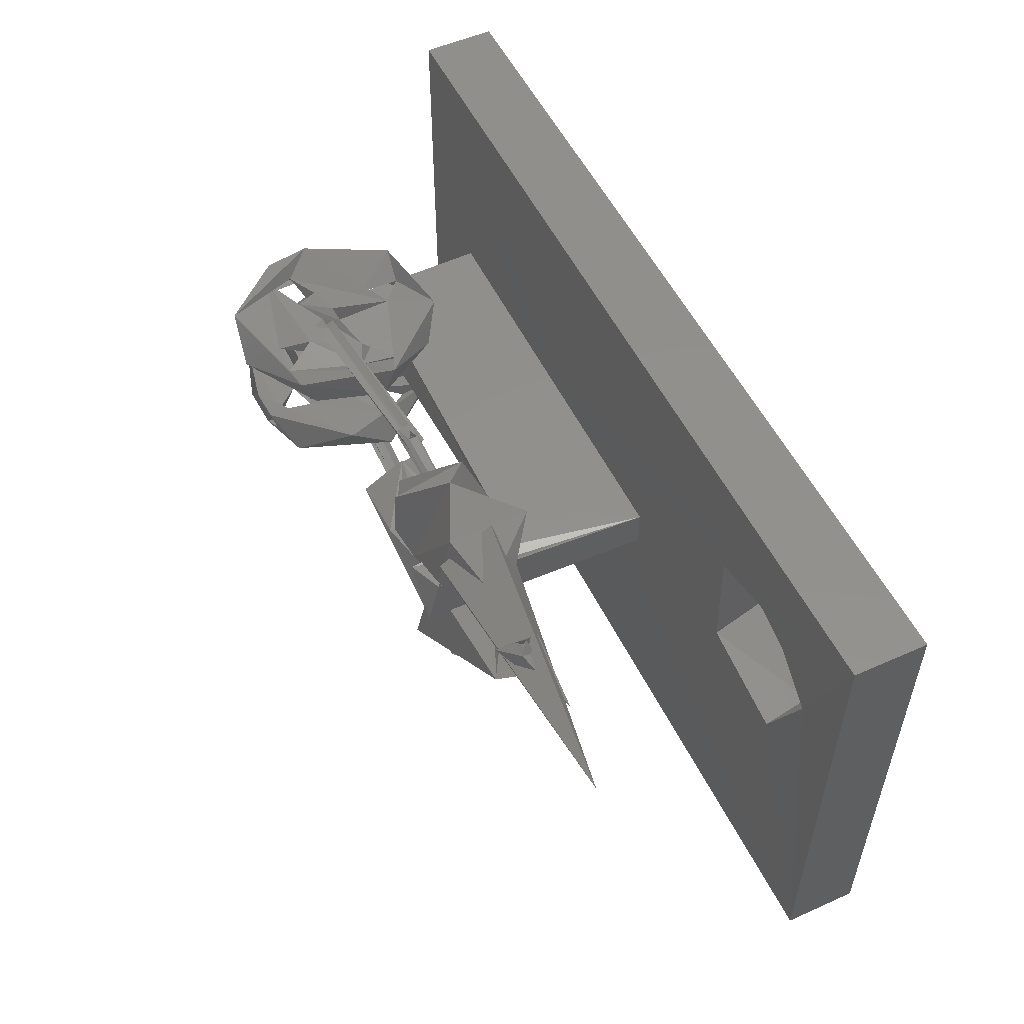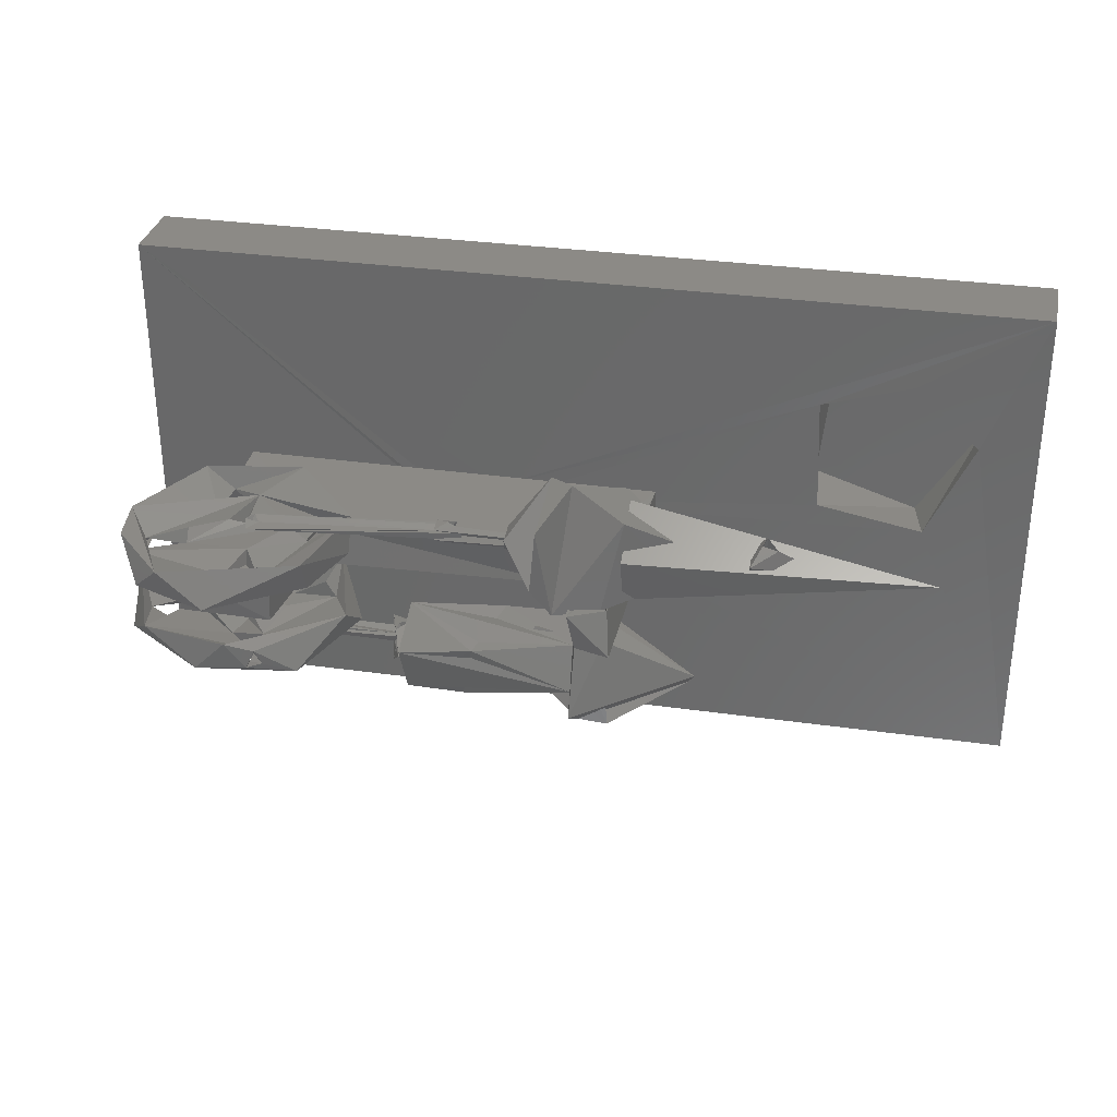
<metadata>
{"format":"stl","ext":"stl","renderer":"f3d","projection":"perspective","resolution":1024,"background":"white","views":[{"elev":53.4,"azim":-115.5,"up":"+Z"},{"elev":32.0,"azim":-168.7,"up":"+Z"}]}
</metadata>
<code>
# stl→obj: 379 verts, 882 faces
v 149 18.11 221.6
v 151.2 6.248 222
v 148.6 6.278 219.1
v 150.3 18.08 218
v 132.2 18.15 222.2
v 131.5 6.25 222
v 131 18.08 218.5
v 132 6.3 218
v 29.1 5.039 220.1
v 26.7 17.95 221
v 15.11 4.935 242.2
v 15.43 17.89 245.1
v 30.22 5.152 259.5
v 31.43 18.16 260
v 221.4 18.18 160
v 221.4 18.18 280
v 221.4 0.1792 160
v 221.4 0.1792 280
v 1.378 18.18 160
v 1.378 0.1792 160
v 1.378 18.18 280
v 1.378 0.1792 280
v 134.6 18.14 220
v 152.3 18.17 221
v 53.54 17.9 253.2
v 52.44 17.86 225.6
v 166.4 0.1792 228
v 116.4 0.1792 228
v 116.4 0.1792 212
v 166.4 0.1792 212
v 51.2 4.939 255.4
v 54.16 5.056 228.2
v 116.4 6.179 212
v 116.4 6.179 228
v 166.4 6.179 228
v 166.4 6.179 212
v 151.9 6.194 218.5
v 134.5 6.186 220.6
v 100.7 59.26 215.1
v 98.57 60.64 215.1
v 97.77 66.31 216.2
v 96.6 57.55 215.1
v 96.54 61.09 224.1
v 99.5 56.68 224.9
v 95.71 71.96 215.5
v 95.58 68.93 225
v 99.98 69.6 225
v 102.1 74.48 214.7
v 179.4 66.99 215.3
v 179.2 62.48 224.8
v 186 58.28 215.1
v 189 60.54 225
v 189.7 66.83 215
v 101.3 63.25 216.2
v 100.1 61.54 224.3
v 98.96 66.27 223.5
v 93.51 77.41 215
v 92.38 18.18 215
v 195.6 77.06 215
v 170.3 50.95 215.1
v 196.4 18.18 215
v 173.6 77.51 215
v 109.5 48.92 215
v 196.4 18.18 225
v 195.3 77.53 225
v 106.3 50.91 225.1
v 103.3 77.57 225
v 173.2 77.29 225
v 169.4 49.76 224.9
v 92.38 18.19 225
v 187 69.31 224.8
v 94.57 74.09 225.5
v 131.6 62.11 235.2
v 132.8 62.58 237
v 133.8 64.33 236.1
v 130.5 65.8 235
v 130.9 65.2 237
v 177.5 68.93 236.2
v 179 67.06 237.1
v 179.5 69.77 235.2
v 180.7 69.35 237.1
v 177.1 70.89 235.2
v 130.7 61.48 237
v 129.7 66.08 237
v 180.6 67.04 235.2
v 179.8 72.12 236
v 186.9 61.86 222.7
v 184.3 61.27 221.6
v 187.2 61.86 222.6
v 186 60.36 223.1
v 188.2 64.91 221.5
v 187.2 63.65 223
v 185.4 67.05 221.9
v 187.4 63.8 223.5
v 185.4 68.13 222.2
v 187.8 65.74 223
v 185.2 67.2 224.4
v 185.3 67.24 222.4
v 184.2 67.06 223.5
v 182 66.03 223.4
v 183 66.95 223.6
v 181.7 66.34 221.9
v 181.2 64.25 222.2
v 182 65.79 223
v 181 62.87 222.3
v 181.6 63.67 223.3
v 183.6 61.56 222.6
v 186.6 61.73 224
v 188.3 65.58 223.4
v 182.9 60.11 222.8
v 182.1 62.01 223.9
v 180.9 61.35 223
v 183.8 60.09 223.8
v 180.2 62.68 223.5
v 180.3 65.98 222.7
v 179.9 64.63 223.2
v 181.7 67.61 223.2
v 180.9 66.81 222.3
v 182.9 68.44 223
v 187.2 67.59 222.9
v 188.8 63.33 223.3
v 187.8 61.26 223.1
v 182 68.06 224.9
v 180.9 60.94 221.4
v 186 60.09 221.7
v 188.5 62.46 221.8
v 188.7 64.73 224
v 185.5 59.94 222.9
v 186 60.14 222.3
v 184.9 67.87 223.1
v 186.9 67.83 223.5
v 184.7 68.56 223
v 180 64.98 221.8
v 182.8 68.21 222.3
v 187.8 61.56 222.3
v 183.8 59.89 222.3
v 184.2 59.61 222.7
v 188.9 63.81 223.3
v 118.4 73.63 240.9
v 110.1 59.94 250.7
v 119.8 62.1 238
v 78.38 62.34 231.9
v 96.35 64.02 226
v 83.01 63.67 227.9
v 99.7 63.03 231.1
v 99.06 66.62 226.3
v 119.8 66.82 234.7
v 78.36 67.27 240.6
v 78.82 67.56 231.6
v 119.6 61.06 234.6
v 111.9 54.13 222.2
v 111.6 78.18 231.1
v 107.1 75.35 223.4
v 110.3 78.07 246.1
v 94.14 49.79 243.8
v 91.31 71.82 247.4
v 96.15 73.6 224.9
v 109 50.67 227.1
v 104.2 65.77 252.4
v 96.24 57.3 224.3
v 194.9 71.21 229.8
v 185.9 65.2 225.5
v 185.1 62.65 228.3
v 184.6 65.78 230.9
v 196.2 67.3 226.9
v 196.2 66.07 230.8
v 204.5 74.7 227.4
v 209.6 73.02 227.6
v 206.5 76.1 229.4
v 179.2 75.14 228
v 173.8 82.35 229.3
v 179.1 74.03 231.8
v 182.6 81.85 229
v 184.4 49.66 227
v 184.2 48.99 231.2
v 192.6 42.96 228.5
v 176.1 38.4 234
v 188 38.59 224.5
v 169.3 43.42 226.3
v 206.8 52.06 226
v 165.8 53.9 229
v 158.7 57.74 233.2
v 199.6 42.22 233.8
v 211.2 62.73 232.9
v 195.8 89.51 232.8
v 205.7 69.57 228.9
v 182.5 64.12 232.4
v 182.4 65 225
v 203 84.09 225.1
v 211.9 67.12 225
v 158.8 61.18 225.2
v 163.6 82.55 234.3
v 163.4 79.03 226.2
v 184.8 91.1 224.9
v 209.8 74.01 232.3
v 186.5 64.28 233.1
v 193.4 53.27 228
v 167.9 63.57 228.8
v 172.9 61.4 231.1
v 91.81 60.65 247.1
v 91.93 54.51 230.2
v 91.47 74.62 238.7
v 21.17 67.43 236.7
v 91.64 71.15 227.1
v 194.4 63.59 204.8
v 191.5 64.5 206.8
v 192.8 65.5 204.9
v 191.1 62.16 204.9
v 191.7 61.71 206.7
v 144.5 65.67 204.8
v 144.8 64.63 206.8
v 145.6 62.13 205
v 147.5 63.53 206
v 194.4 65.47 206.8
v 194.9 60.56 206.3
v 143.8 62.05 206.9
v 144.4 66.7 206.8
v 193.8 63.62 206.7
v 147.6 65.41 206.8
v 101 63.97 189.1
v 95.16 57.56 191.8
v 96.74 62.39 215.1
v 99.46 56.42 214.9
v 101.3 72.28 193.1
v 102.1 73.09 215.1
v 94.78 71.02 191.7
v 95.5 65.48 202.3
v 98.59 67.63 214.4
v 96.57 63.23 205.9
v 100.4 64.12 206
v 113.7 60.96 200.7
v 113.9 59.65 205.5
v 114.1 68.93 203.2
v 102.7 51.32 204.5
v 113.4 64.58 212.7
v 103.7 66.39 212.1
v 74.84 67.63 205.7
v 77.32 59.12 198
v 102.8 77.52 196.8
v 101.3 54.72 193.2
v 187.1 62.61 215.7
v 187.3 65.17 216
v 188 62.42 217.7
v 185.9 67.39 216.5
v 187.5 66.06 216.6
v 181.4 66.62 215.5
v 183.1 67.57 216.4
v 183 67.58 217.4
v 181.3 63.13 215.3
v 180.7 64.53 217.1
v 181 62.84 216.4
v 181.2 64.87 218.6
v 183.1 60.99 216.5
v 181.9 62.33 216.9
v 186.1 60.99 216.6
v 181.4 60.82 217
v 181.4 61.79 217.5
v 181.1 64.99 217.3
v 180.4 65.11 217.1
v 181.7 67.79 217.2
v 183.8 66.95 218.3
v 185.1 68.62 215.8
v 185.3 68.54 217.2
v 186.2 66.79 217.9
v 187.2 67.66 216.5
v 188.2 65.99 218.4
v 187.6 65.57 217.6
v 188.6 65.52 216.8
v 188.6 62.78 216.3
v 186.5 61.75 218.3
v 187.7 61.3 216.9
v 184.8 61.43 216.8
v 185.8 59.97 217.5
v 181.5 67.07 218.3
v 183.9 59.67 215.7
v 185.2 59.98 218.2
v 188.8 64.5 215.7
v 183.6 59.81 217.3
v 187 67.62 217.7
v 186.9 67.85 217.1
v 181.1 66.42 217.5
v 184.6 68.61 217.3
v 188.1 63.8 217.2
v 187 67.61 216.3
v 186.1 60.2 216.3
v 183.8 59.88 216.3
v 180.5 62.14 216.8
v 184.2 59.89 216.9
v 131.2 62.12 236
v 131.7 63.09 238.2
v 133.2 64 237.2
v 130.3 65.59 236.1
v 131.5 65.27 238.2
v 132.3 65.56 233.9
v 133.1 65.07 234.7
v 131.3 64.45 233.9
v 136.6 62.42 237.8
v 133.6 64.02 238.5
v 136.4 66.57 237.4
v 52.98 64.4 235.6
v 133.3 63.26 233.6
v 136.4 66.64 234.8
v 136.4 61.78 234.9
v 182.4 79.45 211.5
v 183.8 66.21 213
v 179.1 74.03 213.5
v 187 62.81 213.7
v 183.6 62.28 214.8
v 175.9 86.37 212.6
v 172.4 88.42 210.2
v 173.9 89.39 214
v 175.8 89.8 209.6
v 176.2 86.33 208.9
v 175.7 77.31 210.8
v 195.8 67.38 210.9
v 189.8 52.29 211.7
v 198.1 75.1 210.2
v 193.8 69.18 214
v 198.3 41.93 215.6
v 188.5 43.16 211.2
v 176.4 38.5 215.5
v 164.7 46.87 215.6
v 163.2 59.06 211
v 157 71.88 214.8
v 180.9 90.17 215.5
v 176.4 37.77 206.9
v 156.4 61.12 207
v 183.4 66 215
v 165.4 84.98 206.7
v 188.3 90 208
v 204.8 47.73 207.3
v 211.9 59.55 215
v 209.6 73.43 206
v 201.4 85.81 215.1
v 183.5 61.34 207.9
v 182.4 65.25 206.9
v 185.1 64.8 207.1
v 173.1 66.82 212.3
v 205.2 71.6 210.9
v 167.8 52.7 210.8
v 196.2 50.19 211.2
v 173.2 59.63 211.2
v 121.8 56.23 212
v 143.3 63.33 214.8
v 126.3 74.39 210.4
v 143.9 57.23 196.5
v 143.8 54.62 207.9
v 103.2 53.87 206.1
v 103.8 60.95 193.7
v 143.6 68.51 194.4
v 103 74.07 201.8
v 143.9 74.17 207.5
v 103.3 59.94 214.8
v 103.1 70.1 212.3
v 130.5 66.09 192.4
v 147.5 66 199.8
v 147.1 65.67 202.7
v 145.2 63.99 201.3
v 144.6 60.09 199
v 147.1 62.79 203
v 145.9 65.74 205
v 146.8 65.66 208
v 145.1 63.35 205
v 143.7 62.97 209.3
v 146.8 62.63 208
v 140.1 56.69 203.9
v 149.5 57.49 206.7
v 149.6 57.38 201.9
v 144.6 71.88 204.7
v 147.9 64.03 205
v 59.91 66.61 244.5
v 57.77 64.55 238.3
v 57.17 68.79 242.6
v 61.86 65.47 238.4
v 63.5 62.25 231.2
v 62.96 73.26 240.2
v 63.65 61.6 238.5
v 60.76 68.76 243.5
v 45.11 62.12 233.4
f 1 2 3
f 1 3 4
f 5 6 7
f 7 6 8
f 9 10 11
f 11 10 12
f 11 12 13
f 13 12 14
f 15 16 17
f 17 16 18
f 19 15 20
f 20 15 17
f 21 19 22
f 22 19 20
f 16 21 18
f 18 21 22
f 16 23 5
f 7 23 1
f 16 5 21
f 16 24 1
f 23 16 1
f 15 4 16
f 16 4 24
f 25 5 7
f 25 7 26
f 21 5 25
f 21 25 14
f 7 1 4
f 21 14 12
f 19 7 4
f 19 4 15
f 12 19 21
f 19 12 10
f 7 19 10
f 7 10 26
f 27 18 28
f 28 18 22
f 28 22 29
f 29 22 20
f 29 20 30
f 30 20 17
f 30 17 27
f 27 17 18
f 13 14 31
f 31 14 25
f 31 25 32
f 32 25 26
f 32 26 9
f 9 26 10
f 11 13 32
f 32 9 11
f 32 13 31
f 33 34 29
f 29 34 28
f 34 35 28
f 28 35 27
f 35 36 27
f 27 36 30
f 36 33 30
f 30 33 29
f 35 2 36
f 36 2 37
f 6 38 35
f 33 8 34
f 34 8 6
f 37 3 36
f 36 3 33
f 3 38 8
f 3 2 38
f 38 2 35
f 34 6 35
f 3 8 33
f 7 8 23
f 23 8 38
f 23 38 5
f 5 38 6
f 4 3 37
f 4 37 24
f 24 37 2
f 24 2 1
f 39 40 41
f 42 43 44
f 42 44 39
f 45 46 41
f 41 46 47
f 41 47 48
f 49 50 51
f 51 50 52
f 51 52 53
f 41 43 39
f 39 43 54
f 54 43 55
f 54 55 41
f 41 55 56
f 41 56 43
f 57 41 58
f 41 42 58
f 58 42 39
f 53 49 59
f 49 51 60
f 42 41 40
f 61 51 53
f 61 53 59
f 62 49 60
f 57 45 41
f 54 41 48
f 57 48 45
f 59 49 62
f 39 63 58
f 39 54 48
f 60 61 63
f 63 61 58
f 60 51 61
f 52 64 65
f 55 66 67
f 50 68 69
f 66 55 44
f 64 52 50
f 66 44 70
f 65 71 52
f 71 68 50
f 72 47 67
f 55 67 47
f 64 69 70
f 70 69 66
f 68 71 65
f 44 43 70
f 50 69 64
f 43 46 70
f 70 46 72
f 65 64 59
f 59 64 61
f 70 61 64
f 61 70 58
f 57 58 72
f 72 58 70
f 72 67 57
f 57 67 48
f 67 66 48
f 48 66 39
f 39 66 63
f 60 63 69
f 69 63 66
f 62 60 68
f 68 60 69
f 68 65 62
f 62 65 59
f 53 52 71
f 53 71 49
f 49 71 50
f 48 47 72
f 48 72 45
f 45 72 46
f 39 44 55
f 39 55 40
f 40 55 43
f 40 43 42
f 56 47 46
f 56 46 43
f 56 55 47
f 73 74 75
f 76 75 77
f 78 79 80
f 80 79 81
f 80 81 82
f 82 81 78
f 73 83 76
f 76 83 84
f 73 79 83
f 85 79 73
f 86 81 85
f 85 81 79
f 82 86 80
f 80 86 85
f 80 85 78
f 78 85 73
f 82 75 76
f 73 75 82
f 73 82 78
f 77 84 83
f 77 83 74
f 81 86 78
f 78 86 77
f 79 74 83
f 79 78 75
f 79 75 74
f 77 75 78
f 77 86 82
f 76 84 82
f 82 84 77
f 76 77 73
f 73 77 74
f 87 88 89
f 88 87 90
f 91 92 89
f 93 94 91
f 93 95 96
f 95 97 96
f 98 93 99
f 100 101 93
f 102 100 93
f 102 103 104
f 105 88 106
f 107 88 108
f 97 108 109
f 110 108 111
f 112 113 88
f 88 110 112
f 103 105 114
f 114 106 103
f 115 116 111
f 117 100 102
f 115 118 102
f 115 100 117
f 99 93 119
f 117 99 119
f 120 97 95
f 91 121 92
f 121 94 92
f 122 108 87
f 123 124 113
f 113 124 125
f 113 125 126
f 113 126 127
f 127 126 91
f 111 88 102
f 111 102 97
f 97 102 93
f 108 88 128
f 129 128 88
f 90 108 128
f 123 130 131
f 113 114 123
f 116 123 114
f 119 132 123
f 123 131 127
f 120 96 127
f 115 103 133
f 95 117 133
f 133 117 118
f 95 119 134
f 114 124 133
f 114 133 116
f 119 95 132
f 94 109 108
f 94 108 89
f 111 106 113
f 88 91 89
f 98 95 93
f 103 88 105
f 103 102 88
f 101 100 97
f 97 100 111
f 107 111 113
f 126 122 135
f 125 129 90
f 136 128 124
f 124 110 136
f 126 89 121
f 122 126 90
f 90 126 125
f 128 125 124
f 128 137 113
f 127 109 138
f 88 113 106
f 103 111 104
f 111 100 104
f 130 97 98
f 130 99 97
f 95 131 130
f 96 97 109
f 120 91 96
f 93 109 94
f 109 91 138
f 94 89 92
f 121 89 127
f 108 90 87
f 122 90 113
f 97 93 108
f 108 93 91
f 108 91 111
f 111 91 88
f 127 91 123
f 123 91 95
f 123 95 133
f 123 133 124
f 87 89 135
f 127 89 108
f 138 94 121
f 91 94 138
f 131 97 120
f 95 98 131
f 97 131 98
f 98 99 132
f 130 132 99
f 117 93 101
f 99 117 101
f 134 93 117
f 100 115 104
f 102 104 115
f 106 116 103
f 116 106 111
f 106 124 105
f 112 106 114
f 124 106 112
f 113 110 107
f 88 107 110
f 111 107 137
f 111 137 136
f 137 108 110
f 108 137 107
f 139 140 141
f 142 143 144
f 143 142 145
f 144 143 146
f 147 148 149
f 147 149 150
f 150 149 142
f 141 140 151
f 152 153 154
f 155 156 148
f 148 156 149
f 153 157 156
f 158 140 159
f 153 159 154
f 155 158 159
f 155 159 156
f 153 156 159
f 160 158 155
f 156 157 149
f 140 152 154
f 151 153 152
f 151 140 158
f 147 151 139
f 150 141 151
f 150 151 147
f 147 139 141
f 154 159 140
f 153 151 158
f 142 144 155
f 142 155 148
f 150 142 141
f 141 142 148
f 141 148 147
f 149 157 144
f 144 157 160
f 144 160 155
f 158 160 146
f 158 146 153
f 157 146 143
f 153 146 157
f 157 143 160
f 143 145 160
f 145 146 160
f 149 145 142
f 149 146 145
f 146 149 144
f 151 152 139
f 139 152 140
f 161 162 163
f 161 164 162
f 161 163 165
f 165 163 166
f 167 168 169
f 170 171 172
f 170 172 173
f 174 175 176
f 176 175 177
f 165 162 170
f 178 179 176
f 178 176 180
f 167 180 168
f 181 182 175
f 176 177 183
f 184 185 186
f 187 163 188
f 189 168 190
f 189 169 168
f 191 182 192
f 191 192 193
f 193 192 194
f 194 192 185
f 194 185 189
f 189 185 195
f 189 195 169
f 164 163 196
f 187 164 196
f 165 166 186
f 162 197 163
f 163 197 174
f 162 165 197
f 188 198 162
f 163 174 188
f 188 174 198
f 161 187 196
f 199 187 161
f 199 161 172
f 196 166 161
f 163 175 196
f 196 175 166
f 199 175 187
f 187 175 163
f 184 168 195
f 168 184 190
f 190 184 180
f 180 184 183
f 180 183 178
f 178 183 177
f 178 177 179
f 179 177 182
f 179 182 191
f 185 184 195
f 182 177 175
f 167 189 190
f 167 190 180
f 187 188 164
f 164 188 162
f 185 169 186
f 197 176 183
f 175 197 184
f 181 198 182
f 192 182 171
f 197 183 184
f 169 173 172
f 169 172 161
f 171 198 172
f 185 192 171
f 172 198 199
f 182 198 171
f 185 173 169
f 186 166 175
f 171 173 185
f 181 175 199
f 184 186 175
f 180 176 197
f 194 173 171
f 191 181 179
f 180 197 168
f 191 198 181
f 176 179 174
f 170 161 165
f 189 167 173
f 173 194 189
f 197 165 186
f 179 181 174
f 181 199 174
f 193 171 191
f 171 170 191
f 191 170 198
f 173 167 161
f 173 161 170
f 197 186 168
f 170 162 198
f 171 193 194
f 174 199 198
f 197 175 174
f 167 169 161
f 168 186 195
f 195 186 169
f 163 164 166
f 166 164 161
f 200 201 202
f 203 200 202
f 203 202 204
f 203 204 201
f 203 201 200
f 204 202 201
f 205 206 207
f 207 206 208
f 208 206 209
f 210 211 212
f 212 211 213
f 207 214 205
f 205 214 215
f 212 216 210
f 210 216 217
f 205 215 208
f 208 215 212
f 207 213 210
f 212 213 208
f 207 208 213
f 209 215 218
f 218 215 214
f 218 214 206
f 206 214 219
f 211 217 216
f 211 216 213
f 211 219 217
f 215 213 216
f 219 209 206
f 215 209 219
f 215 219 213
f 210 217 207
f 207 217 219
f 219 214 207
f 212 215 216
f 213 219 210
f 210 219 211
f 208 209 205
f 205 209 218
f 205 218 206
f 220 40 221
f 221 40 222
f 221 222 223
f 224 225 226
f 226 225 45
f 222 227 228
f 222 229 227
f 230 40 228
f 228 227 230
f 231 229 232
f 231 233 227
f 234 232 235
f 234 235 236
f 236 235 233
f 237 234 223
f 238 226 220
f 238 224 226
f 239 224 238
f 220 221 238
f 234 221 240
f 45 225 239
f 224 239 236
f 239 225 236
f 240 220 234
f 234 220 224
f 223 234 236
f 223 236 225
f 237 45 239
f 237 239 238
f 238 221 237
f 221 234 237
f 233 235 232
f 236 233 224
f 224 233 231
f 224 231 234
f 234 231 232
f 230 227 233
f 232 230 233
f 230 232 229
f 237 223 222
f 222 228 45
f 45 237 222
f 225 228 40
f 40 223 225
f 229 222 40
f 229 40 230
f 227 229 231
f 224 228 225
f 240 223 40
f 45 220 226
f 228 220 45
f 224 220 228
f 240 221 223
f 240 40 220
f 241 242 243
f 244 245 242
f 246 247 244
f 248 246 249
f 250 251 252
f 249 253 254
f 249 254 251
f 255 249 241
f 254 256 257
f 250 246 258
f 250 252 259
f 249 260 261
f 262 248 247
f 263 261 264
f 244 265 266
f 264 245 266
f 266 245 244
f 267 242 268
f 245 268 242
f 269 270 242
f 266 270 269
f 241 271 255
f 272 255 273
f 270 272 273
f 274 246 275
f 274 275 276
f 276 275 243
f 243 275 277
f 243 277 266
f 252 249 246
f 252 246 261
f 261 246 242
f 261 242 264
f 264 242 241
f 270 253 278
f 274 279 266
f 274 280 279
f 274 281 260
f 274 259 281
f 282 274 248
f 263 280 274
f 266 265 267
f 268 283 266
f 262 263 244
f 262 265 284
f 259 246 281
f 263 262 280
f 265 262 245
f 277 245 262
f 270 255 243
f 250 249 251
f 249 272 253
f 272 249 255
f 246 244 242
f 281 258 252
f 252 261 281
f 270 267 264
f 253 270 257
f 275 273 285
f 275 278 286
f 246 257 251
f 271 277 275
f 275 270 271
f 275 257 278
f 256 275 287
f 251 275 246
f 270 276 271
f 276 273 288
f 257 276 278
f 276 256 287
f 276 287 274
f 274 257 250
f 251 257 252
f 250 258 249
f 249 258 281
f 249 261 248
f 244 247 261
f 247 248 261
f 262 282 248
f 245 264 267
f 265 245 267
f 242 267 283
f 283 267 270
f 277 283 268
f 242 270 243
f 273 275 288
f 272 288 253
f 253 288 286
f 278 288 270
f 270 288 272
f 264 241 270
f 270 241 249
f 270 249 257
f 257 249 252
f 277 262 266
f 266 262 274
f 274 262 246
f 255 270 285
f 271 243 255
f 271 241 269
f 243 269 241
f 242 277 269
f 266 283 270
f 242 283 277
f 280 244 264
f 244 280 284
f 266 280 264
f 263 282 261
f 244 261 282
f 248 260 246
f 251 254 287
f 257 287 254
f 254 253 275
f 289 290 291
f 292 293 289
f 289 293 290
f 291 293 292
f 294 295 296
f 297 298 290
f 299 298 297
f 293 298 299
f 300 290 293
f 293 299 300
f 300 299 292
f 289 297 300
f 300 297 290
f 300 296 301
f 300 294 296
f 301 294 302
f 301 303 300
f 300 303 289
f 292 302 300
f 300 302 294
f 303 301 302
f 297 291 299
f 299 291 292
f 289 291 297
f 289 301 296
f 289 296 292
f 302 295 303
f 295 289 303
f 292 296 295
f 292 295 302
f 295 301 289
f 301 295 294
f 291 298 293
f 291 290 298
f 304 305 306
f 304 307 305
f 306 305 308
f 309 310 311
f 309 311 312
f 309 312 313
f 309 314 310
f 315 316 317
f 304 306 318
f 319 320 321
f 321 320 322
f 322 323 324
f 325 324 309
f 326 327 323
f 305 328 308
f 312 311 325
f 312 329 310
f 329 312 330
f 319 326 331
f 319 331 332
f 332 331 333
f 332 333 334
f 334 333 330
f 334 330 325
f 325 330 312
f 308 335 336
f 337 308 336
f 337 335 307
f 328 338 308
f 328 318 306
f 328 306 338
f 307 316 318
f 307 318 328
f 308 338 316
f 308 316 307
f 316 337 317
f 337 336 317
f 316 335 337
f 310 329 311
f 311 329 324
f 324 329 327
f 324 327 322
f 322 327 326
f 322 326 321
f 321 326 319
f 327 329 313
f 313 329 330
f 325 311 324
f 305 307 328
f 326 320 331
f 333 331 339
f 333 339 330
f 326 323 340
f 320 341 331
f 340 335 326
f 323 327 342
f 304 317 314
f 336 342 314
f 331 341 315
f 335 342 336
f 313 314 327
f 330 317 304
f 304 313 330
f 339 331 315
f 339 317 330
f 320 326 335
f 320 335 316
f 327 314 342
f 341 316 315
f 336 314 317
f 339 318 332
f 322 340 323
f 309 304 334
f 342 338 323
f 317 334 315
f 314 323 338
f 320 342 322
f 322 342 340
f 332 341 320
f 324 314 309
f 338 306 314
f 315 304 318
f 334 304 315
f 317 339 334
f 320 316 342
f 332 318 341
f 323 314 324
f 316 341 318
f 320 319 332
f 339 332 334
f 334 325 309
f 338 342 316
f 342 335 340
f 309 313 304
f 318 339 315
f 310 314 313
f 310 313 312
f 308 314 306
f 308 337 314
f 314 337 304
f 337 307 304
f 335 308 307
f 343 344 345
f 346 347 343
f 343 347 344
f 348 347 349
f 349 347 346
f 349 346 350
f 349 350 351
f 351 350 352
f 348 343 353
f 353 343 354
f 354 343 345
f 355 350 346
f 351 345 355
f 348 353 354
f 351 355 349
f 349 343 348
f 351 352 354
f 354 352 344
f 354 344 348
f 348 344 347
f 354 345 351
f 345 344 352
f 345 352 350
f 345 350 355
f 355 346 343
f 355 343 349
f 356 357 358
f 359 358 360
f 361 362 363
f 363 362 364
f 363 364 365
f 366 367 364
f 368 356 369
f 359 368 366
f 364 359 366
f 359 364 369
f 369 356 358
f 368 359 356
f 369 358 359
f 362 369 364
f 367 365 364
f 369 362 367
f 367 362 365
f 366 358 357
f 366 357 369
f 368 360 366
f 366 360 358
f 369 357 368
f 368 357 360
f 369 361 363
f 370 369 367
f 369 363 366
f 370 361 369
f 366 363 367
f 367 363 370
f 363 365 370
f 370 365 362
f 370 362 361
f 359 360 357
f 359 357 356
f 371 372 373
f 372 371 374
f 375 373 372
f 373 375 374
f 376 371 377
f 376 378 371
f 377 371 373
f 377 373 379
f 377 379 375
f 376 373 378
f 373 376 379
f 379 376 375
f 372 374 377
f 376 377 374
f 374 375 376
f 374 371 378
f 374 378 373
f 375 372 377

</code>
